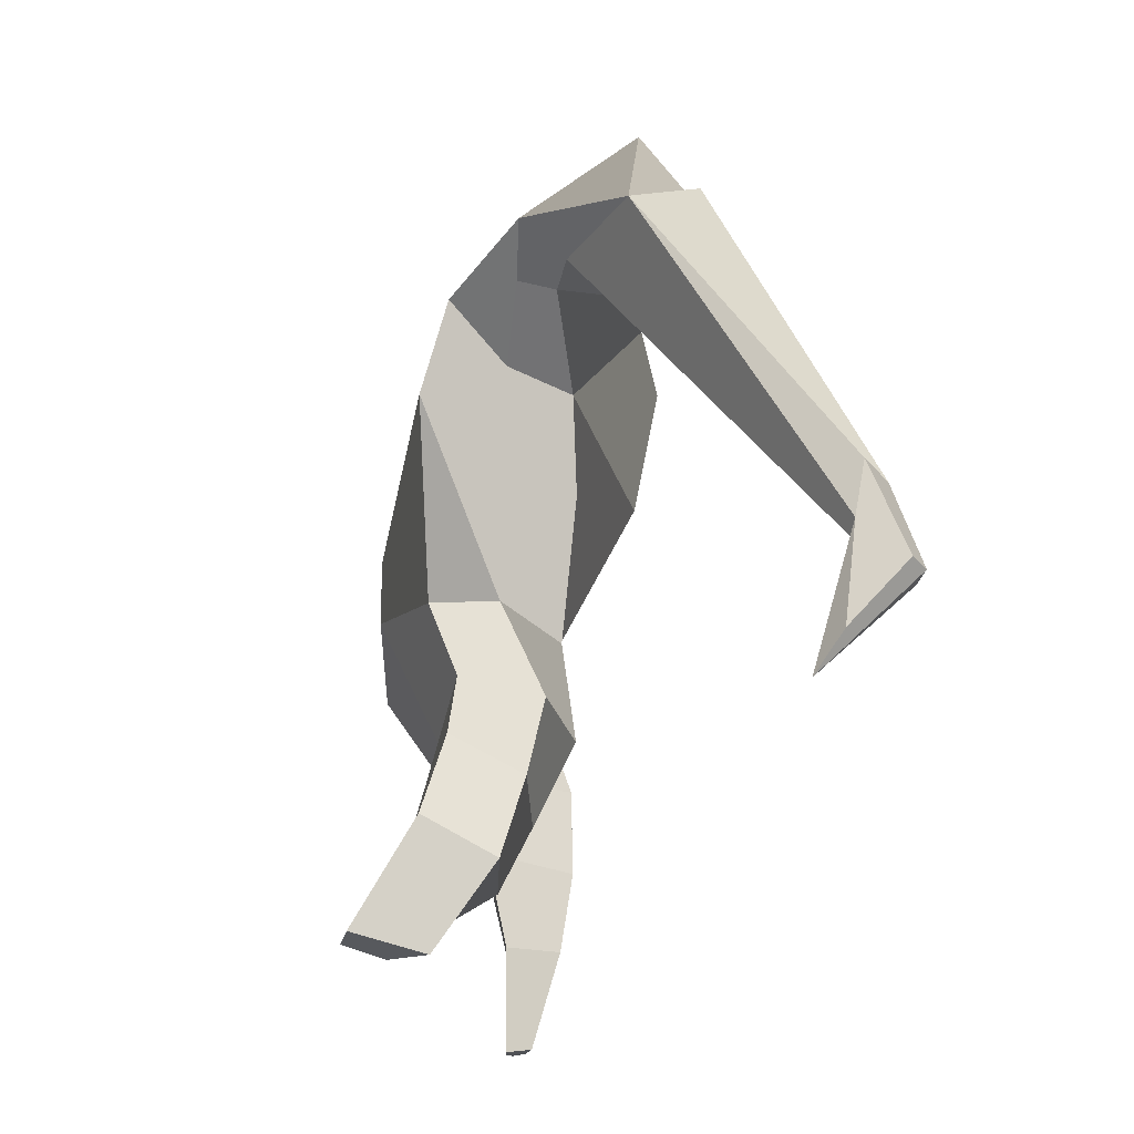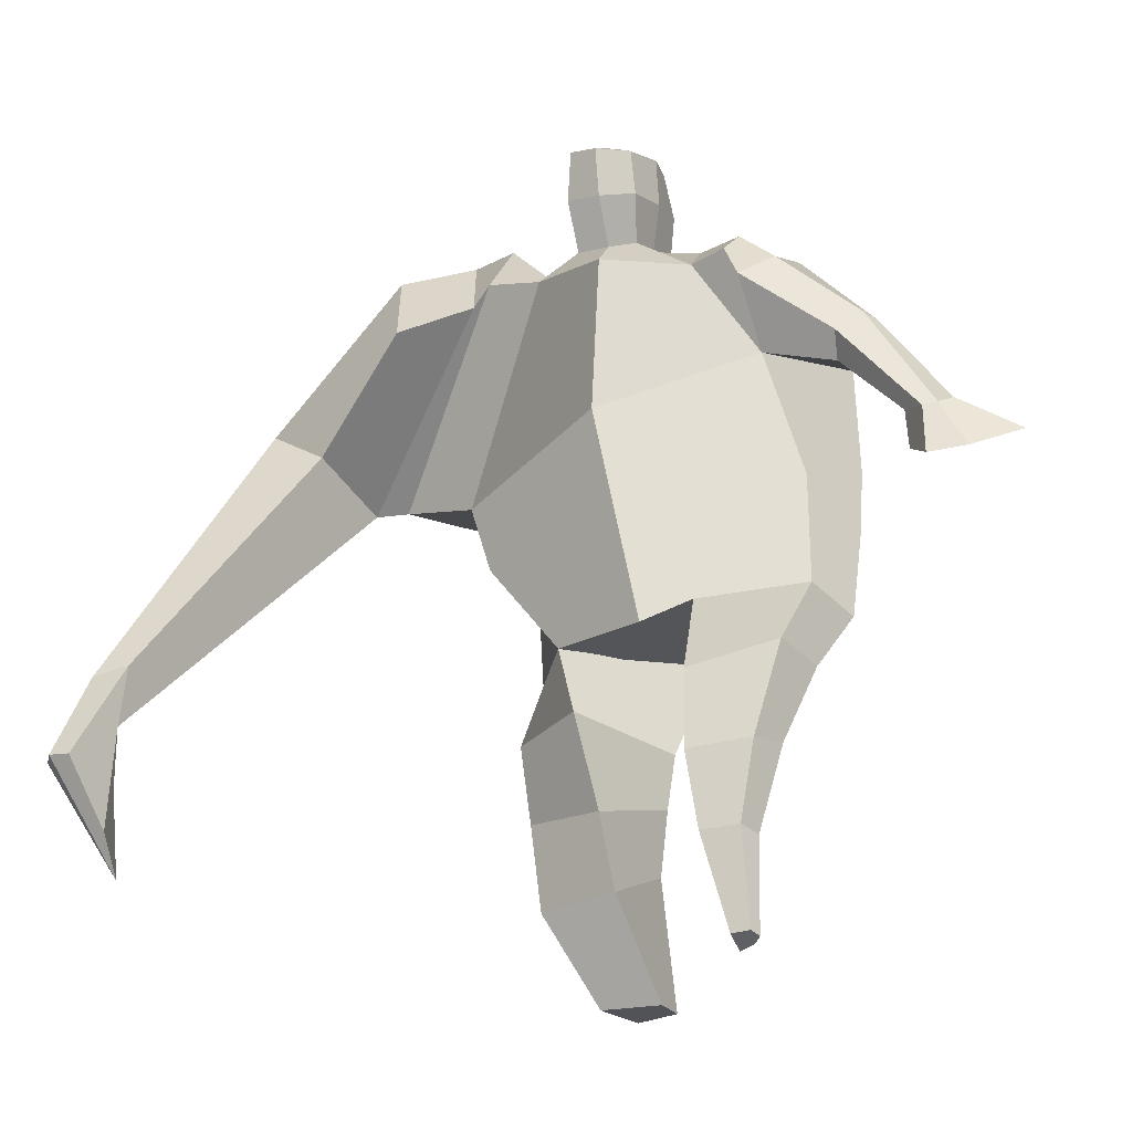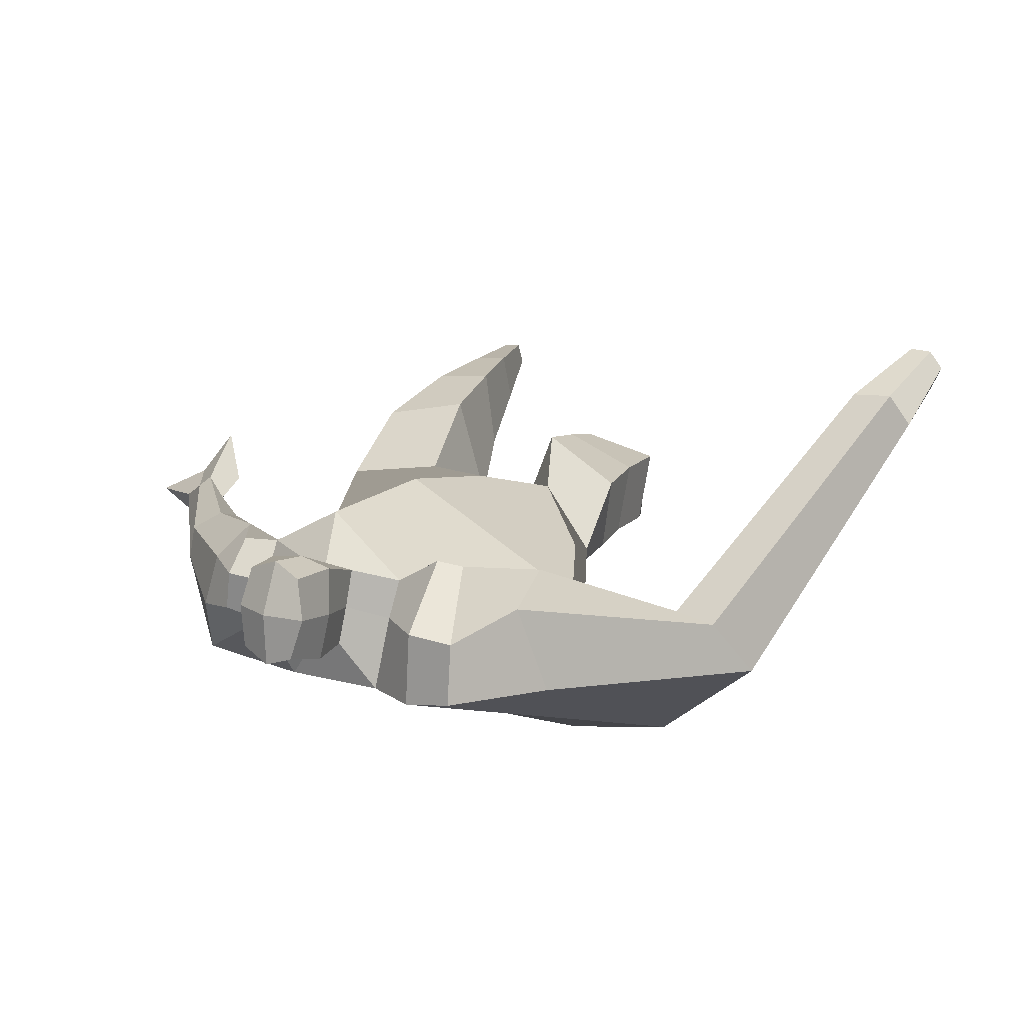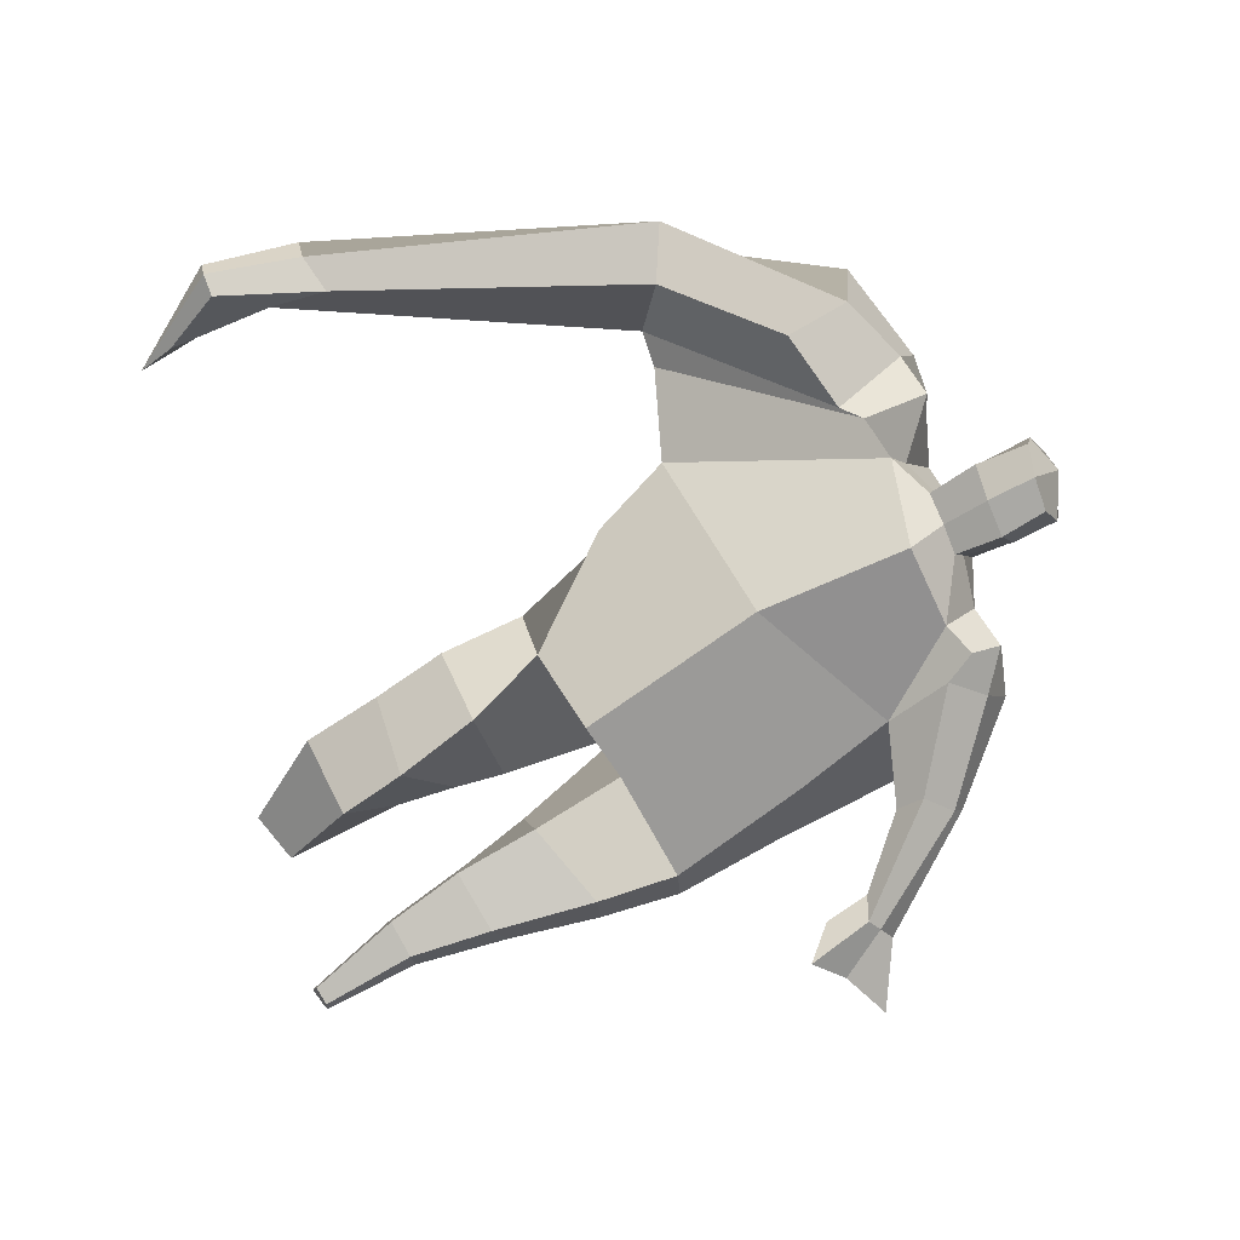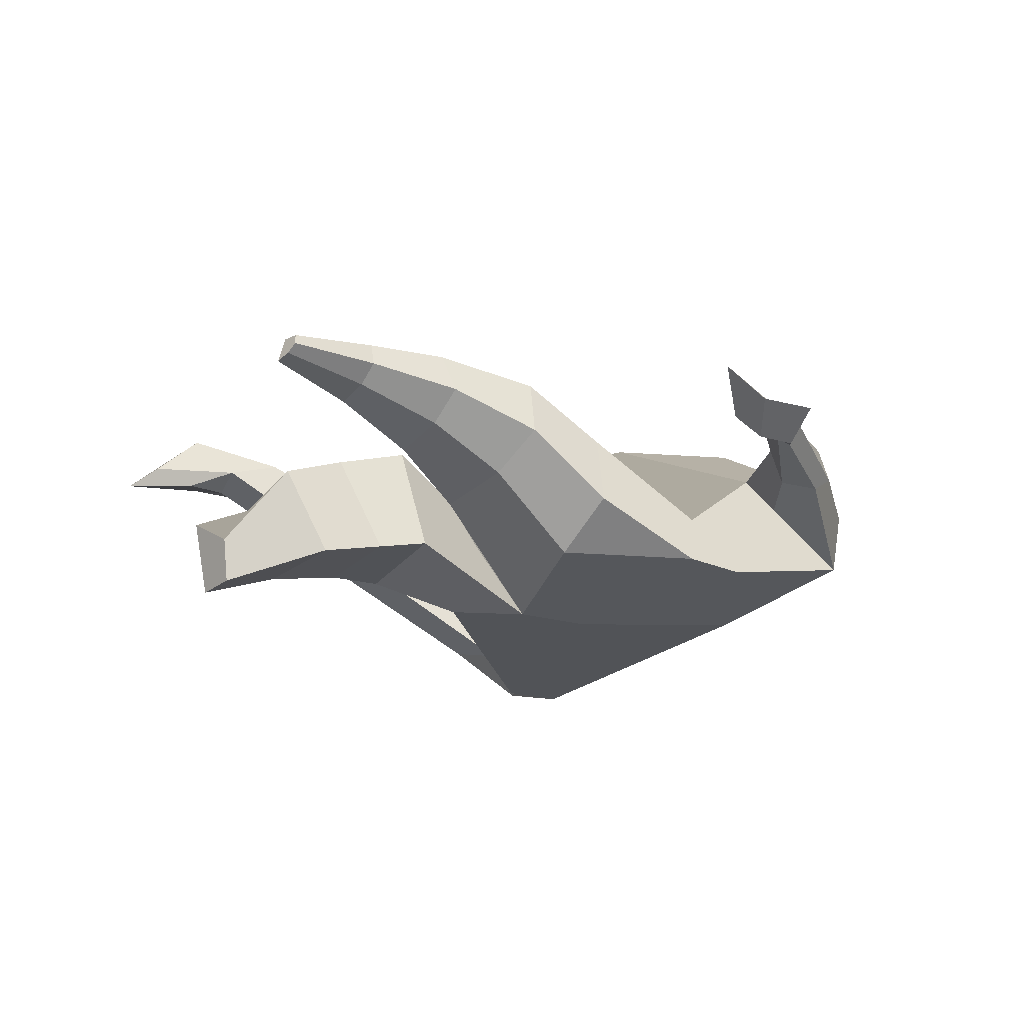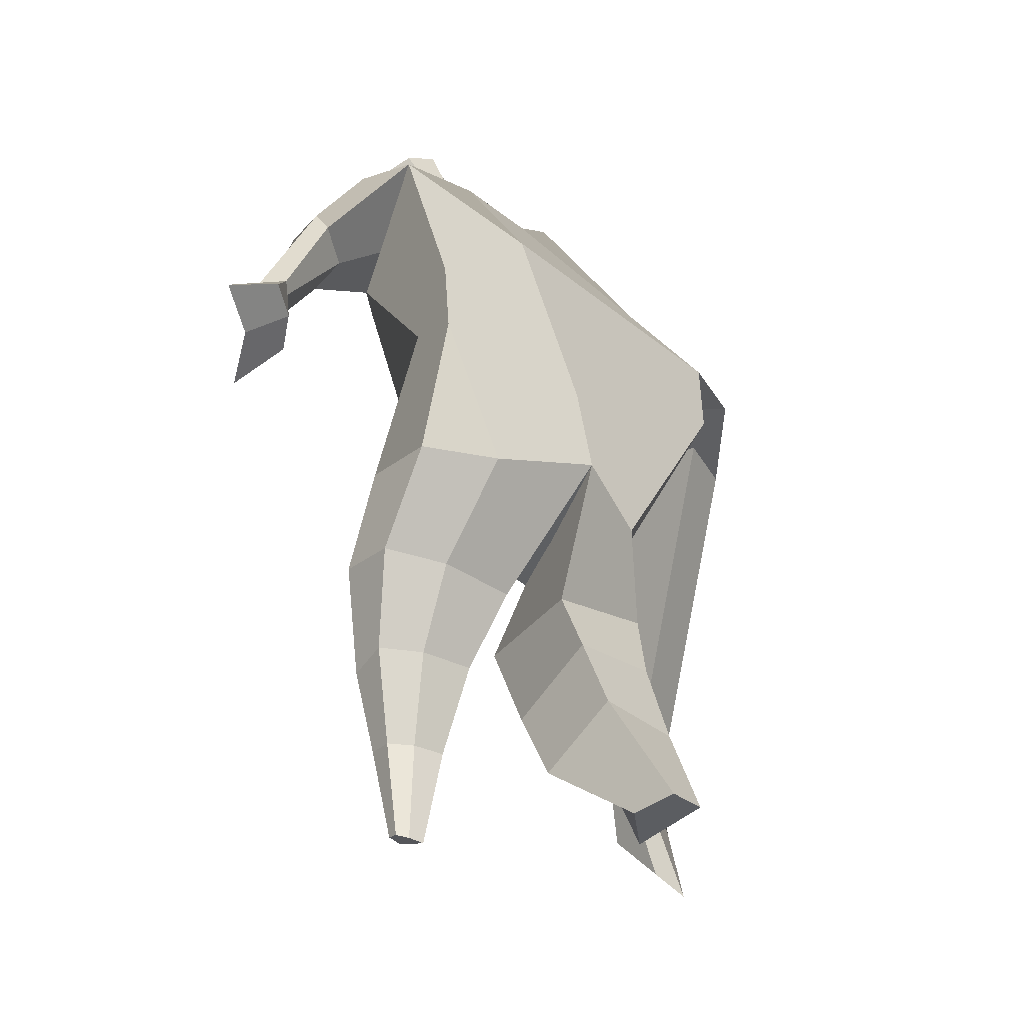
<metadata>
{"format":"obj","ext":"obj","renderer":"f3d","projection":"perspective","resolution":1024,"background":"white","views":[{"elev":-25.2,"azim":-101.4,"up":"+Y"},{"elev":-34.5,"azim":29.7,"up":"+Y"},{"elev":30.1,"azim":-158.6,"up":"+Z"},{"elev":77.1,"azim":59.1,"up":"+Z"},{"elev":-26.6,"azim":50.5,"up":"+Z"},{"elev":-30.7,"azim":131.4,"up":"+Y"}]}
</metadata>
<code>
o monstruo_grande
v 0.4553 1.983 0.2496
v 0.5195 1.16 0.1137
v -0.6755 1.82 0.1656
v -0.3189 1.134 0.2011
v 0.6201 2.261 -0.0985
v 0.5553 1.576 -0.2344
v -0.7793 2.056 -0.2467
v -0.6965 1.761 -0.3192
v -0.2386 2.405 0.473
v 0.31 2.268 0.4413
v -0.3741 2.379 0.5677
v -1.147 2.14 -0.09624
v -0.215 2.581 0.1215
v 0.317 2.413 0.1819
v -1.006 1.992 0.0482
v -0.3705 2.666 0.1477
v -0.7305 2.314 0.5755
v -1.437 2.068 0.1737
v -1.158 2.086 0.3685
v -0.8882 2.661 0.3359
v -0.5502 2.719 0.2235
v -0.452 2.336 0.537
v -1.135 2.021 0.05262
v -1.785 0.8148 0.8482
v -1.66 0.7905 0.8961
v -1.651 0.605 0.7033
v -1.727 0.6199 0.6741
v 0.4666 2.179 0.4281
v 0.5721 2.369 0.1688
v 0.4264 2.292 0.4385
v 0.4487 2.427 0.2124
v 0.7074 1.857 0.2387
v 0.8245 1.96 0.06754
v 0.7271 1.94 0.2912
v 0.81 2.056 0.1396
v 0.8871 1.641 0.168
v 0.9675 1.678 0.09646
v 0.9648 1.594 0.2212
v 1.043 1.642 0.1508
v 0.8943 1.485 0.1732
v 1.06 1.583 0.03007
v 0.9886 1.36 0.2921
v 1.232 1.506 0.06916
v -0.07333 2.442 0.4988
v 0.1353 2.406 0.4836
v -0.06349 2.548 0.2535
v 0.1354 2.51 0.2413
v -0.02588 2.759 0.634
v 0.1811 2.696 0.6001
v -0.0364 2.863 0.3768
v 0.1708 2.8 0.3433
v -0.5058 1.177 -0.02824
v -0.3733 1.21 -0.2294
v -0.03956 1.275 -0.3341
v -0.7276 1.87 -0.05357
v 0.5507 1.157 -0.1229
v 0.3366 1.156 -0.256
v 0.02417 1.521 -0.3278
v -0.03214 1.146 0.1967
v 0.5125 2.066 0.1331
v -0.2237 2.467 0.3496
v -0.3734 2.634 0.4168
v -0.9335 2.054 -0.06221
v 0.2956 2.399 0.3422
v -0.7357 2.544 0.5516
v -1.323 2.198 0.4193
v -0.5264 2.63 0.4088
v -1.734 0.8034 0.9027
v -1.676 0.492 0.5925
v 0.5556 2.286 0.3283
v 0.4417 2.404 0.3486
v 0.7236 1.892 0.1111
v 0.8088 2.01 0.2465
v 0.9263 1.664 0.1324
v 1.004 1.617 0.1856
v 0.958 1.541 0.08558
v 1.077 1.446 0.153
v -0.06992 2.494 0.3754
v 0.1334 2.459 0.3619
v -0.06259 2.812 0.507
v 0.2072 2.747 0.4701
v -1.52 1.106 0.8256
v -1.587 0.9321 0.7671
v -1.737 1.118 0.7461
v -1.705 0.955 0.722
v -1.654 0.7737 0.6782
v -1.652 1.097 0.8387
v -0.02364 1.77 0.5064
v 0.1587 2.136 -0.2037
v 0.1383 2.517 0.06246
v 0.06599 2.268 0.6137
v 0.03243 2.528 0.2465
v 0.03563 2.427 0.4913
v 0.06572 2.847 0.3215
v 0.07918 2.712 0.6556
v 0.07469 2.831 0.5092
v 0.1671 2.663 0.2683
v 0.1753 2.544 0.5613
v -0.06237 2.593 0.5897
v -0.07145 2.713 0.2952
v -0.08436 2.653 0.4431
v 0.1862 2.604 0.4136
v 0.04636 2.696 0.2613
v 0.05764 2.56 0.5952
v 0.4693 1.669 -0.0159
v -0.5782 1.522 0.1966
v 0.5718 1.787 -0.2308
v 0.1635 1.159 0.2085
v -0.2449 0.1059 -0.309
v -0.4008 0.08155 -0.2041
v -0.4018 0.1376 -0.4486
v -0.2658 0.1383 -0.4501
v 0.3097 -0.004772 0.2102
v 0.2374 -0.02246 0.135
v 0.3196 -0.0108 0.1723
v 0.2885 -0.01785 0.1463
v 0.2505 -0.006109 0.22
v 0.07982 0.8369 -0.06631
v 0.1303 0.5895 0.04864
v 0.1705 0.2958 0.1221
v 0.2017 0.2993 0.3012
v 0.1815 0.5545 0.3378
v 0.1863 0.8332 0.3338
v 0.3243 0.2967 0.2782
v 0.3883 0.5555 0.2996
v 0.4752 0.8862 0.2642
v 0.3359 0.8533 -0.03558
v 0.3094 0.588 0.08221
v 0.2771 0.2947 0.1437
v 0.3431 0.2958 0.1978
v 0.4212 0.5914 0.1699
v 0.503 0.8809 0.07517
v -0.2287 0.8446 0.2642
v -0.2163 0.5581 0.1318
v -0.2227 0.3353 0.02385
v -0.5045 0.3539 -0.02041
v -0.4972 0.6206 0.05935
v -0.5028 0.8743 0.1162
v -0.5013 0.4762 -0.2614
v -0.4928 0.7379 -0.1808
v -0.4887 0.9275 -0.153
v -0.09596 0.8615 -0.1487
v -0.1485 0.7005 -0.1913
v -0.2059 0.5019 -0.2458
f 89 7 13 90
f 8 7 89 58 54 53
f 6 56 57
f 3 106 4 59 88
f 6 107 5 60 1 105 2 56
f 61 13 16 62
f 5 14 31 29
f 88 1 10 91
f 67 21 20 65
f 13 7 12 16
f 3 9 11 15
f 55 3 15 63
f 66 19 17 65
f 23 22 17 19
f 83 82 25 26
f 15 11 22 23
f 62 16 21 67
f 69 26 25 68
f 87 84 24 68
f 86 83 26 69
f 84 85 27 24
f 70 29 31 71
f 70 28 34 73
f 10 1 28 30
f 64 10 30 71
f 34 32 36 38
f 60 5 33 72
f 5 29 35 33
f 28 1 32 34
f 37 39 43 41
f 73 34 38 75
f 33 35 39 37
f 72 33 37 74
f 76 41 43 77
f 74 37 41 76
f 38 36 40 42
f 75 38 42 77
f 102 97 51 81
f 91 10 45 93
f 90 13 46 92
f 61 9 44 78
f 64 14 47 79
f 96 94 50 80
f 101 99 48 80
f 104 98 49 95
f 103 100 50 94
f 8 53 52
f 8 52 4 106 3 55 7
f 54 58 89 5 107 6 57
f 100 101 80 50
f 95 96 80 48
f 10 64 79 45
f 13 61 78 46
f 98 102 81 49
f 39 75 77 43
f 36 74 76 40
f 40 76 77 42
f 32 72 74 36
f 35 73 75 39
f 1 60 72 32
f 14 64 71 31
f 29 70 73 35
f 28 70 71 30
f 85 86 69 27
f 82 87 68 25
f 27 69 68 24
f 11 62 67 22
f 18 66 65 20
f 7 55 63 12
f 22 67 65 17
f 9 61 62 11
f 19 66 87 82
f 12 18 20 21 16
f 66 18 84 87
f 23 19 82 83
f 49 81 96 95
f 97 103 94 51
f 99 104 95 48
f 81 51 94 96
f 14 90 92 47
f 9 91 93 44
f 3 88 91 9
f 5 89 90 14
f 44 93 104 99
f 47 92 103 97
f 45 79 102 98
f 46 78 101 100
f 92 46 100 103
f 93 45 98 104
f 78 44 99 101
f 79 47 97 102
f 59 4 52 53 54 108
f 136 110 109 135
f 121 120 114 117
f 139 111 110 136
f 135 109 112 144
f 144 112 111 139
f 111 112 109 110
f 117 114 116 115 113
f 124 121 117 113
f 120 129 116 114
f 130 124 113 115
f 129 130 115 116
f 57 56 132 127
f 127 132 131 128
f 128 131 130 129
f 56 2 126 132
f 132 126 125 131
f 131 125 124 130
f 54 57 127 118
f 118 127 128 119
f 119 128 129 120
f 2 108 123 126
f 126 123 122 125
f 125 122 121 124
f 108 54 118 123
f 123 118 119 122
f 122 119 120 121
f 54 142 141 53
f 142 143 140 141
f 143 144 139 140
f 4 133 142 54
f 133 134 143 142
f 134 135 144 143
f 53 141 138 52
f 141 140 137 138
f 140 139 136 137
f 52 138 133 4
f 138 137 134 133
f 137 136 135 134
f 105 1 88 59 108 2
f 86 85 83
f 83 85 18 23
f 63 15 23 18 12
f 84 18 85
l 52 106

</code>
